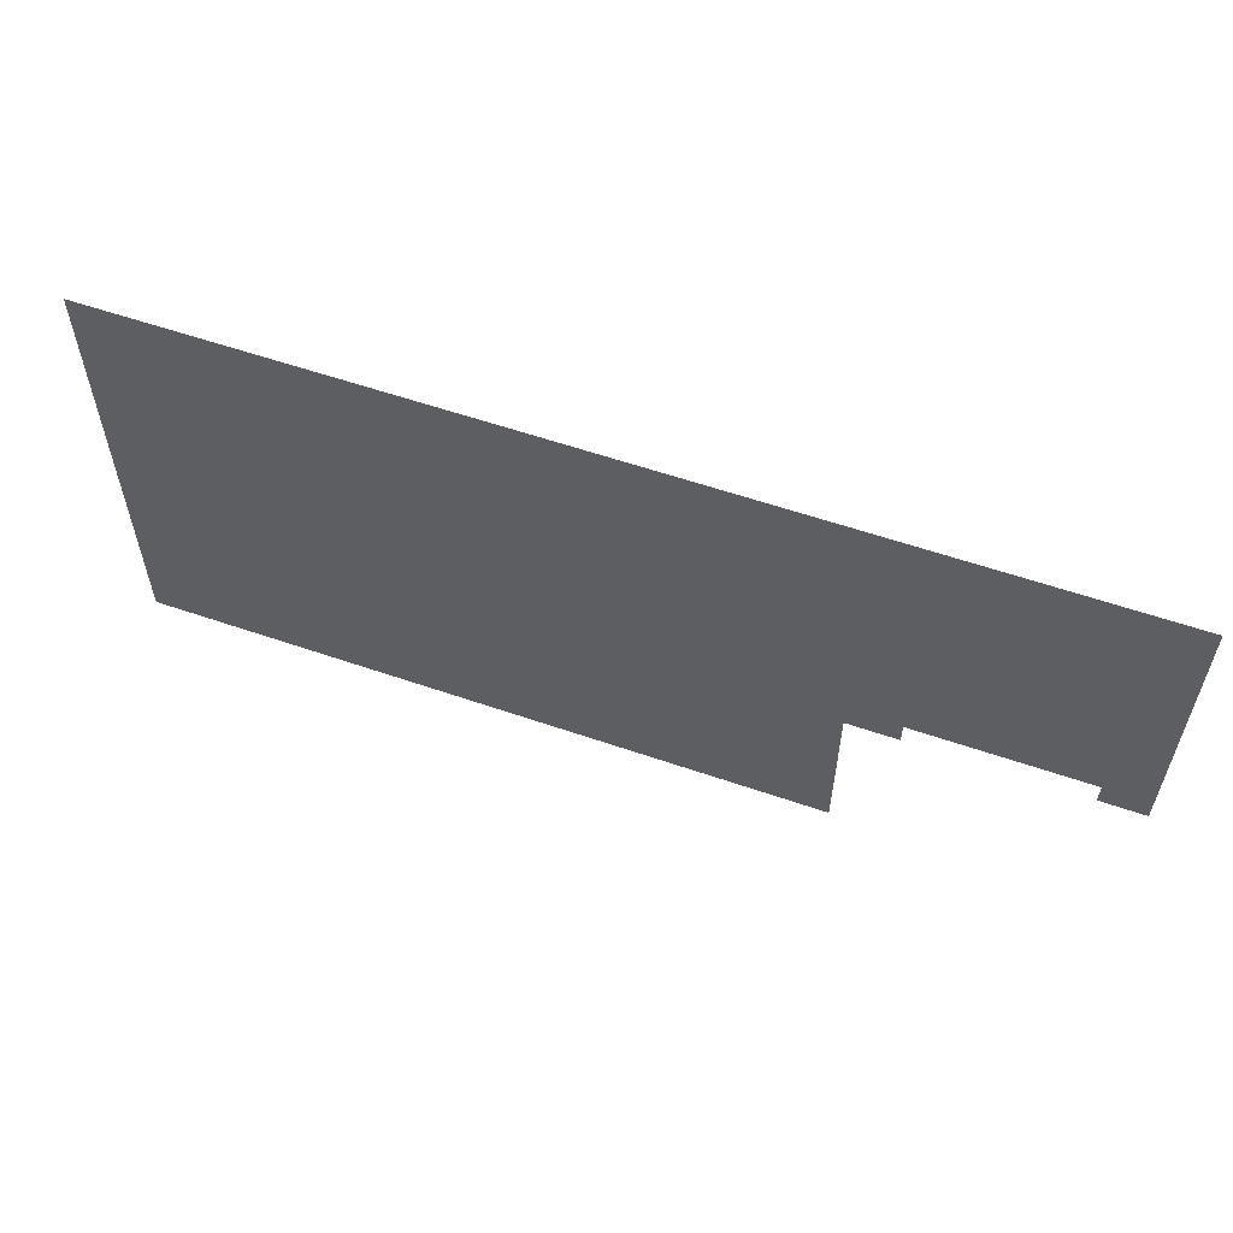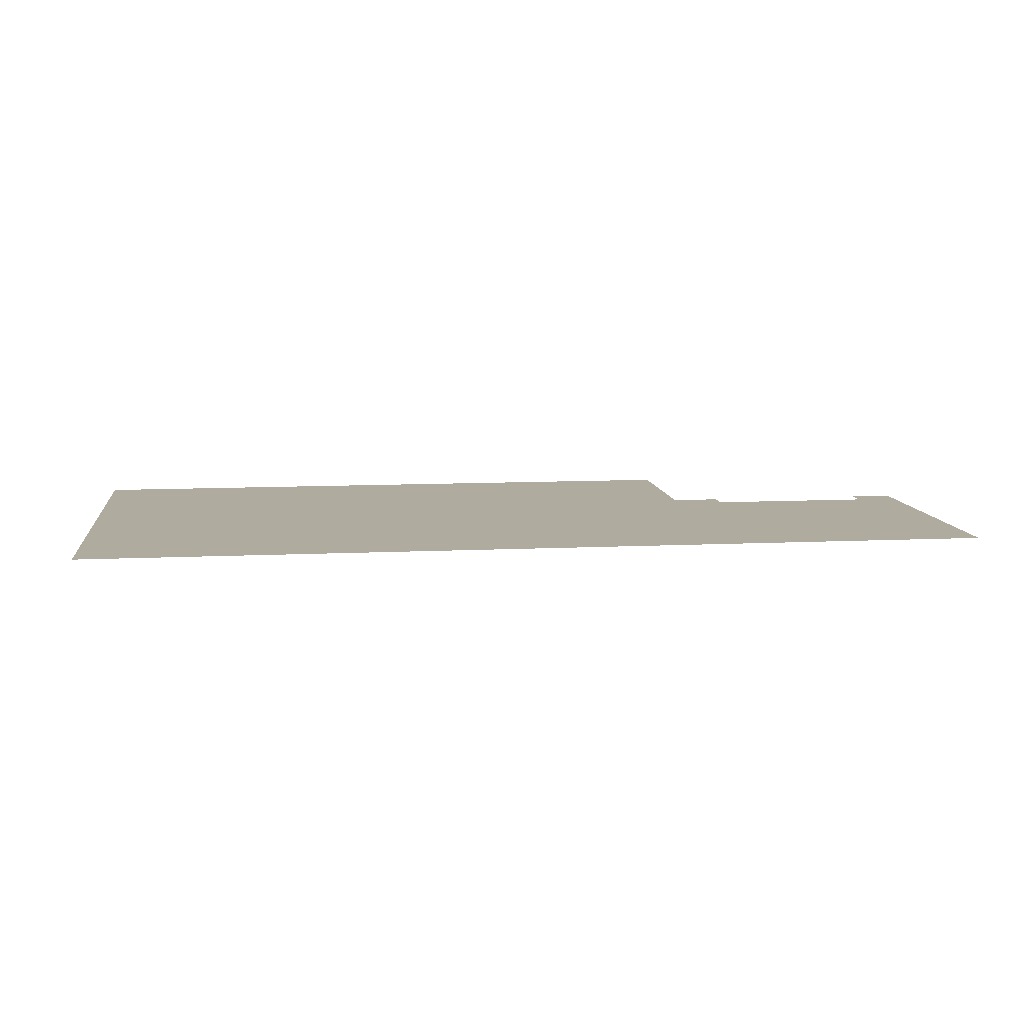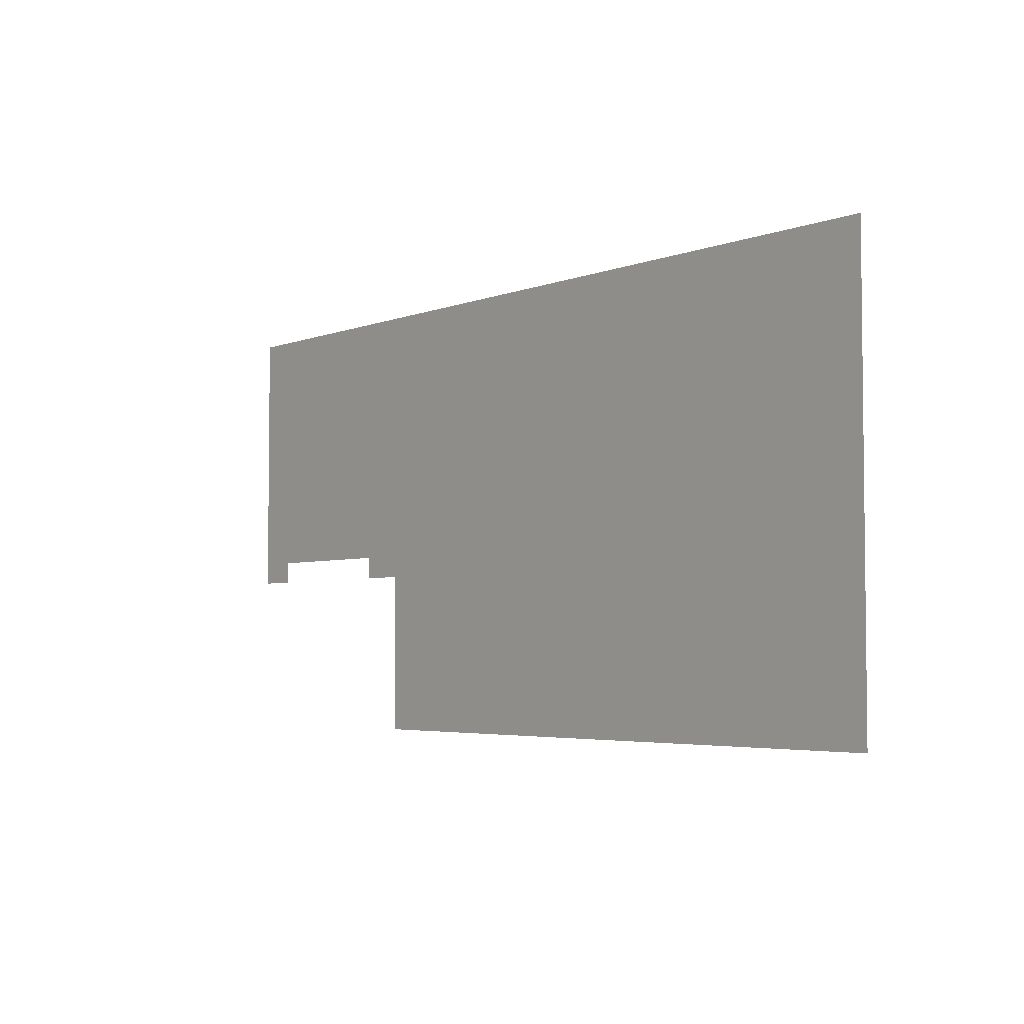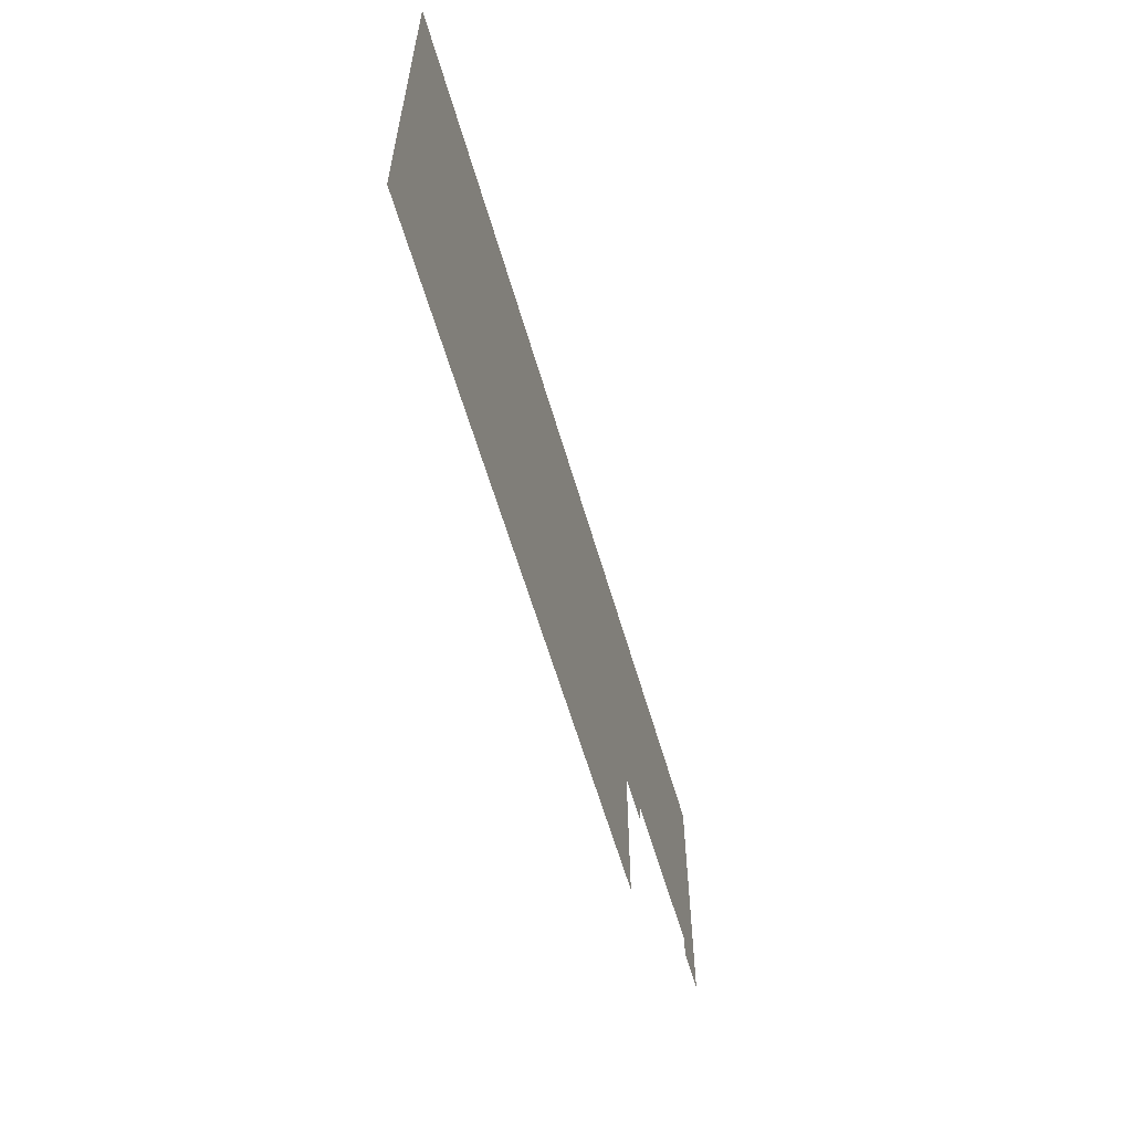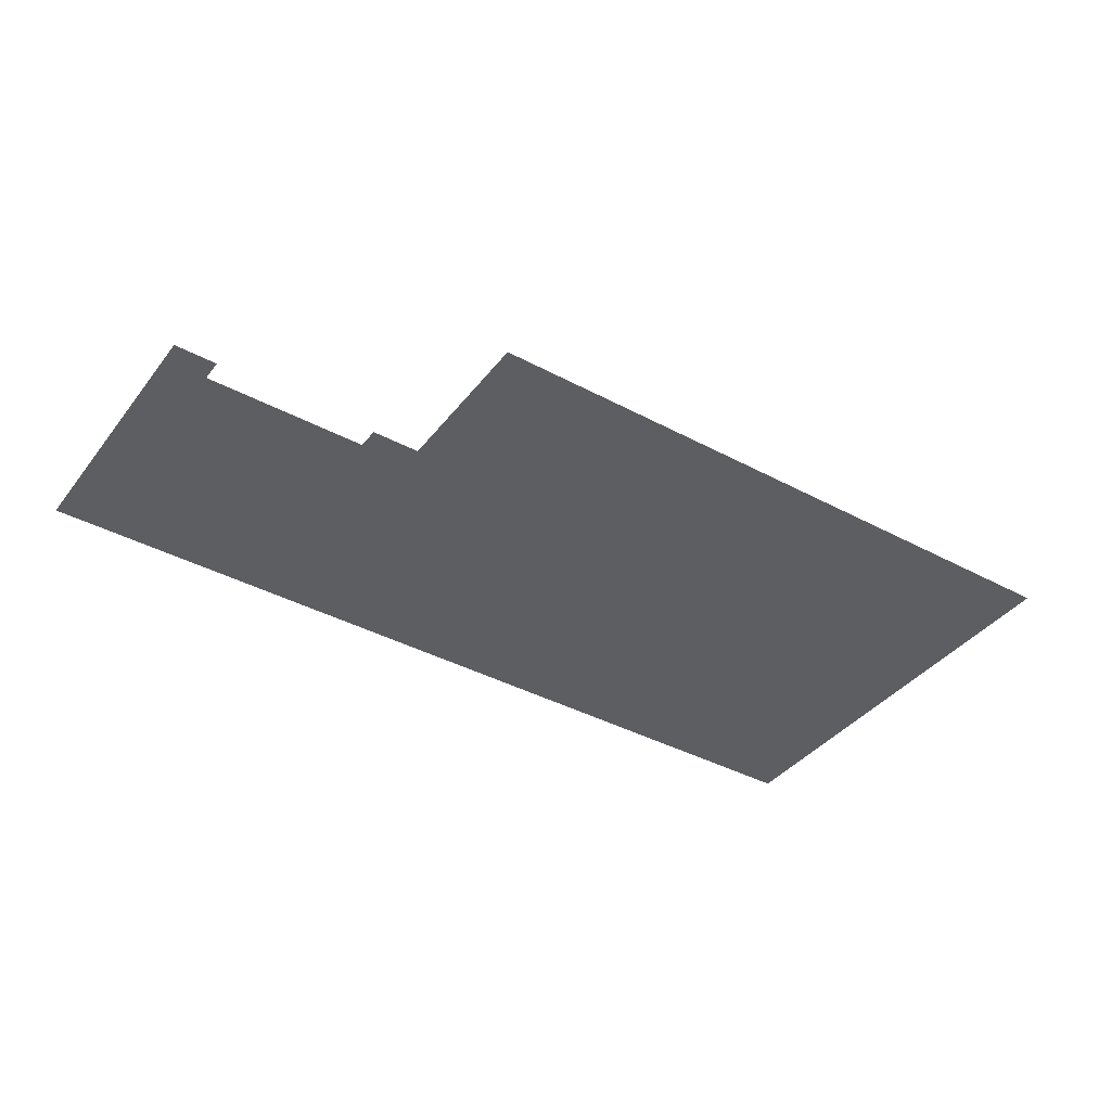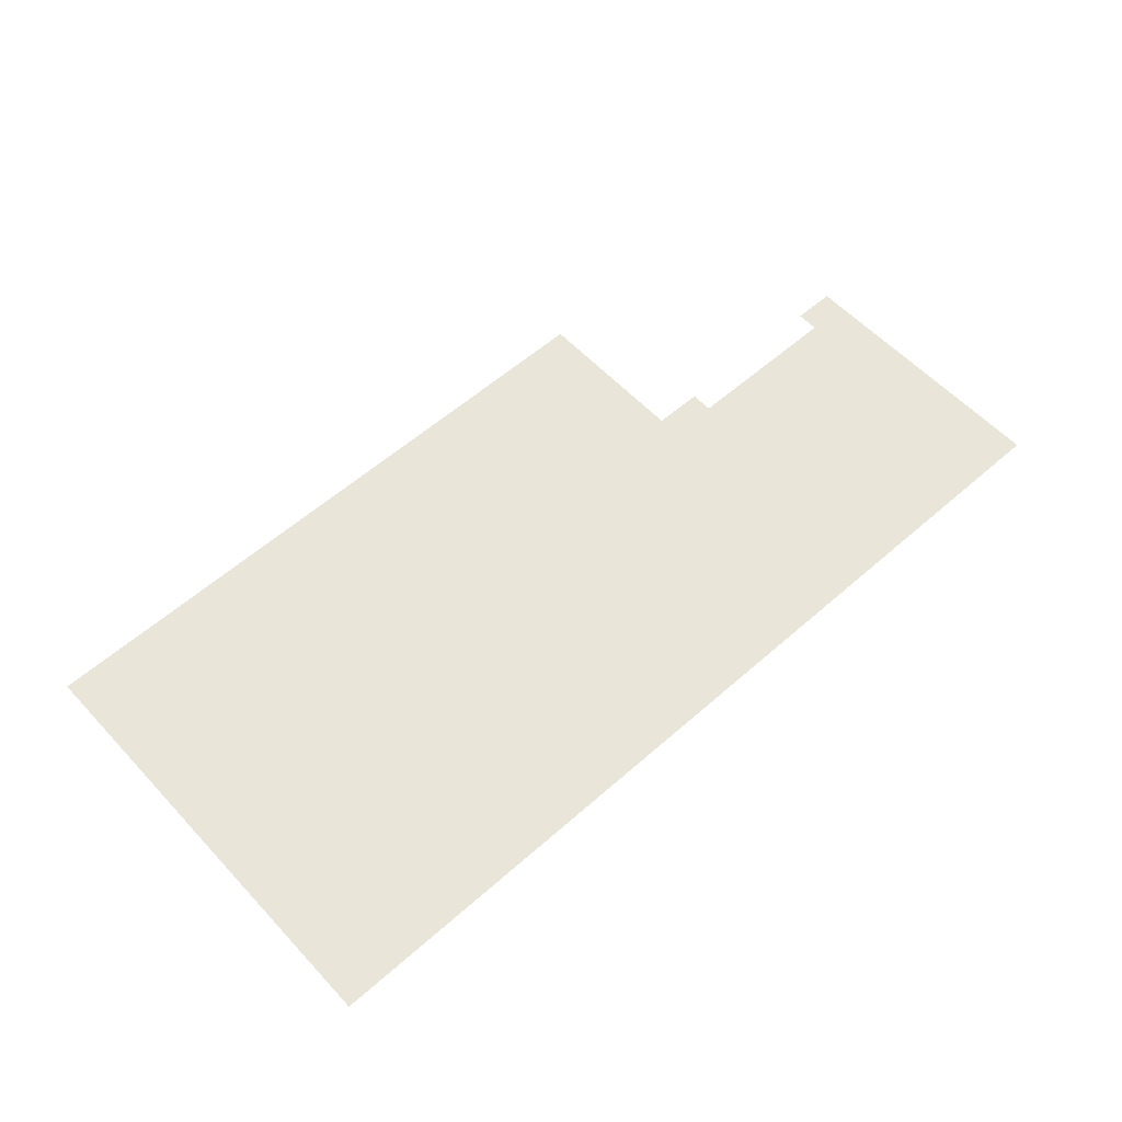
<metadata>
{"format":"obj","ext":"obj","renderer":"f3d","projection":"perspective","resolution":1024,"background":"white","views":[{"elev":57.9,"azim":19.7,"up":"+Z"},{"elev":9.6,"azim":-7.3,"up":"+Y"},{"elev":-4.1,"azim":-128.6,"up":"+Z"},{"elev":-60.0,"azim":-73.9,"up":"+Z"},{"elev":-39.3,"azim":146.2,"up":"+Y"},{"elev":57.8,"azim":-42.4,"up":"+Y"}]}
</metadata>
<code>
o floor_245717672-800x600.001
v -7.114 0.01853 -8.198
v 5.188 0.01853 3.229
v 16.65 0.01853 3.229
v -7.114 0.01853 3.229
v 5.188 0.01853 -8.198
v 13.15 0.01853 3.229
v -7.114 0.01853 -4
v 16.65 0.01853 -4
v 5.188 0.01853 -4
v 9.962 0.01853 3.229
v 9.962 0.01853 -8.198
v 9.962 0.01853 -4
v -7.114 0.01853 -3.422
v 16.65 0.01853 -3.422
v 5.188 0.01853 -3.422
v 13.15 0.01853 -3.422
v 9.962 0.01853 -3.422
v 11.42 0.01853 3.229
v 11.42 0.01853 -3.422
v 15.54 0.01853 3.229
v 15.54 0.01853 -4
v 15.54 0.01853 -3.422
v 11.24 0.01853 3.229
v 11.24 0.01853 -4
v 11.24 0.01853 -3.422
f 7 9 5 1
f 13 15 9 7
f 22 14 8 21
f 15 17 12 9
f 9 12 11 5
f 2 10 17 15
f 20 3 14 22
f 4 2 15 13
f 18 6 16 19
f 23 18 19 25
f 6 20 22 16
f 17 25 24 12
f 10 23 25 17

</code>
